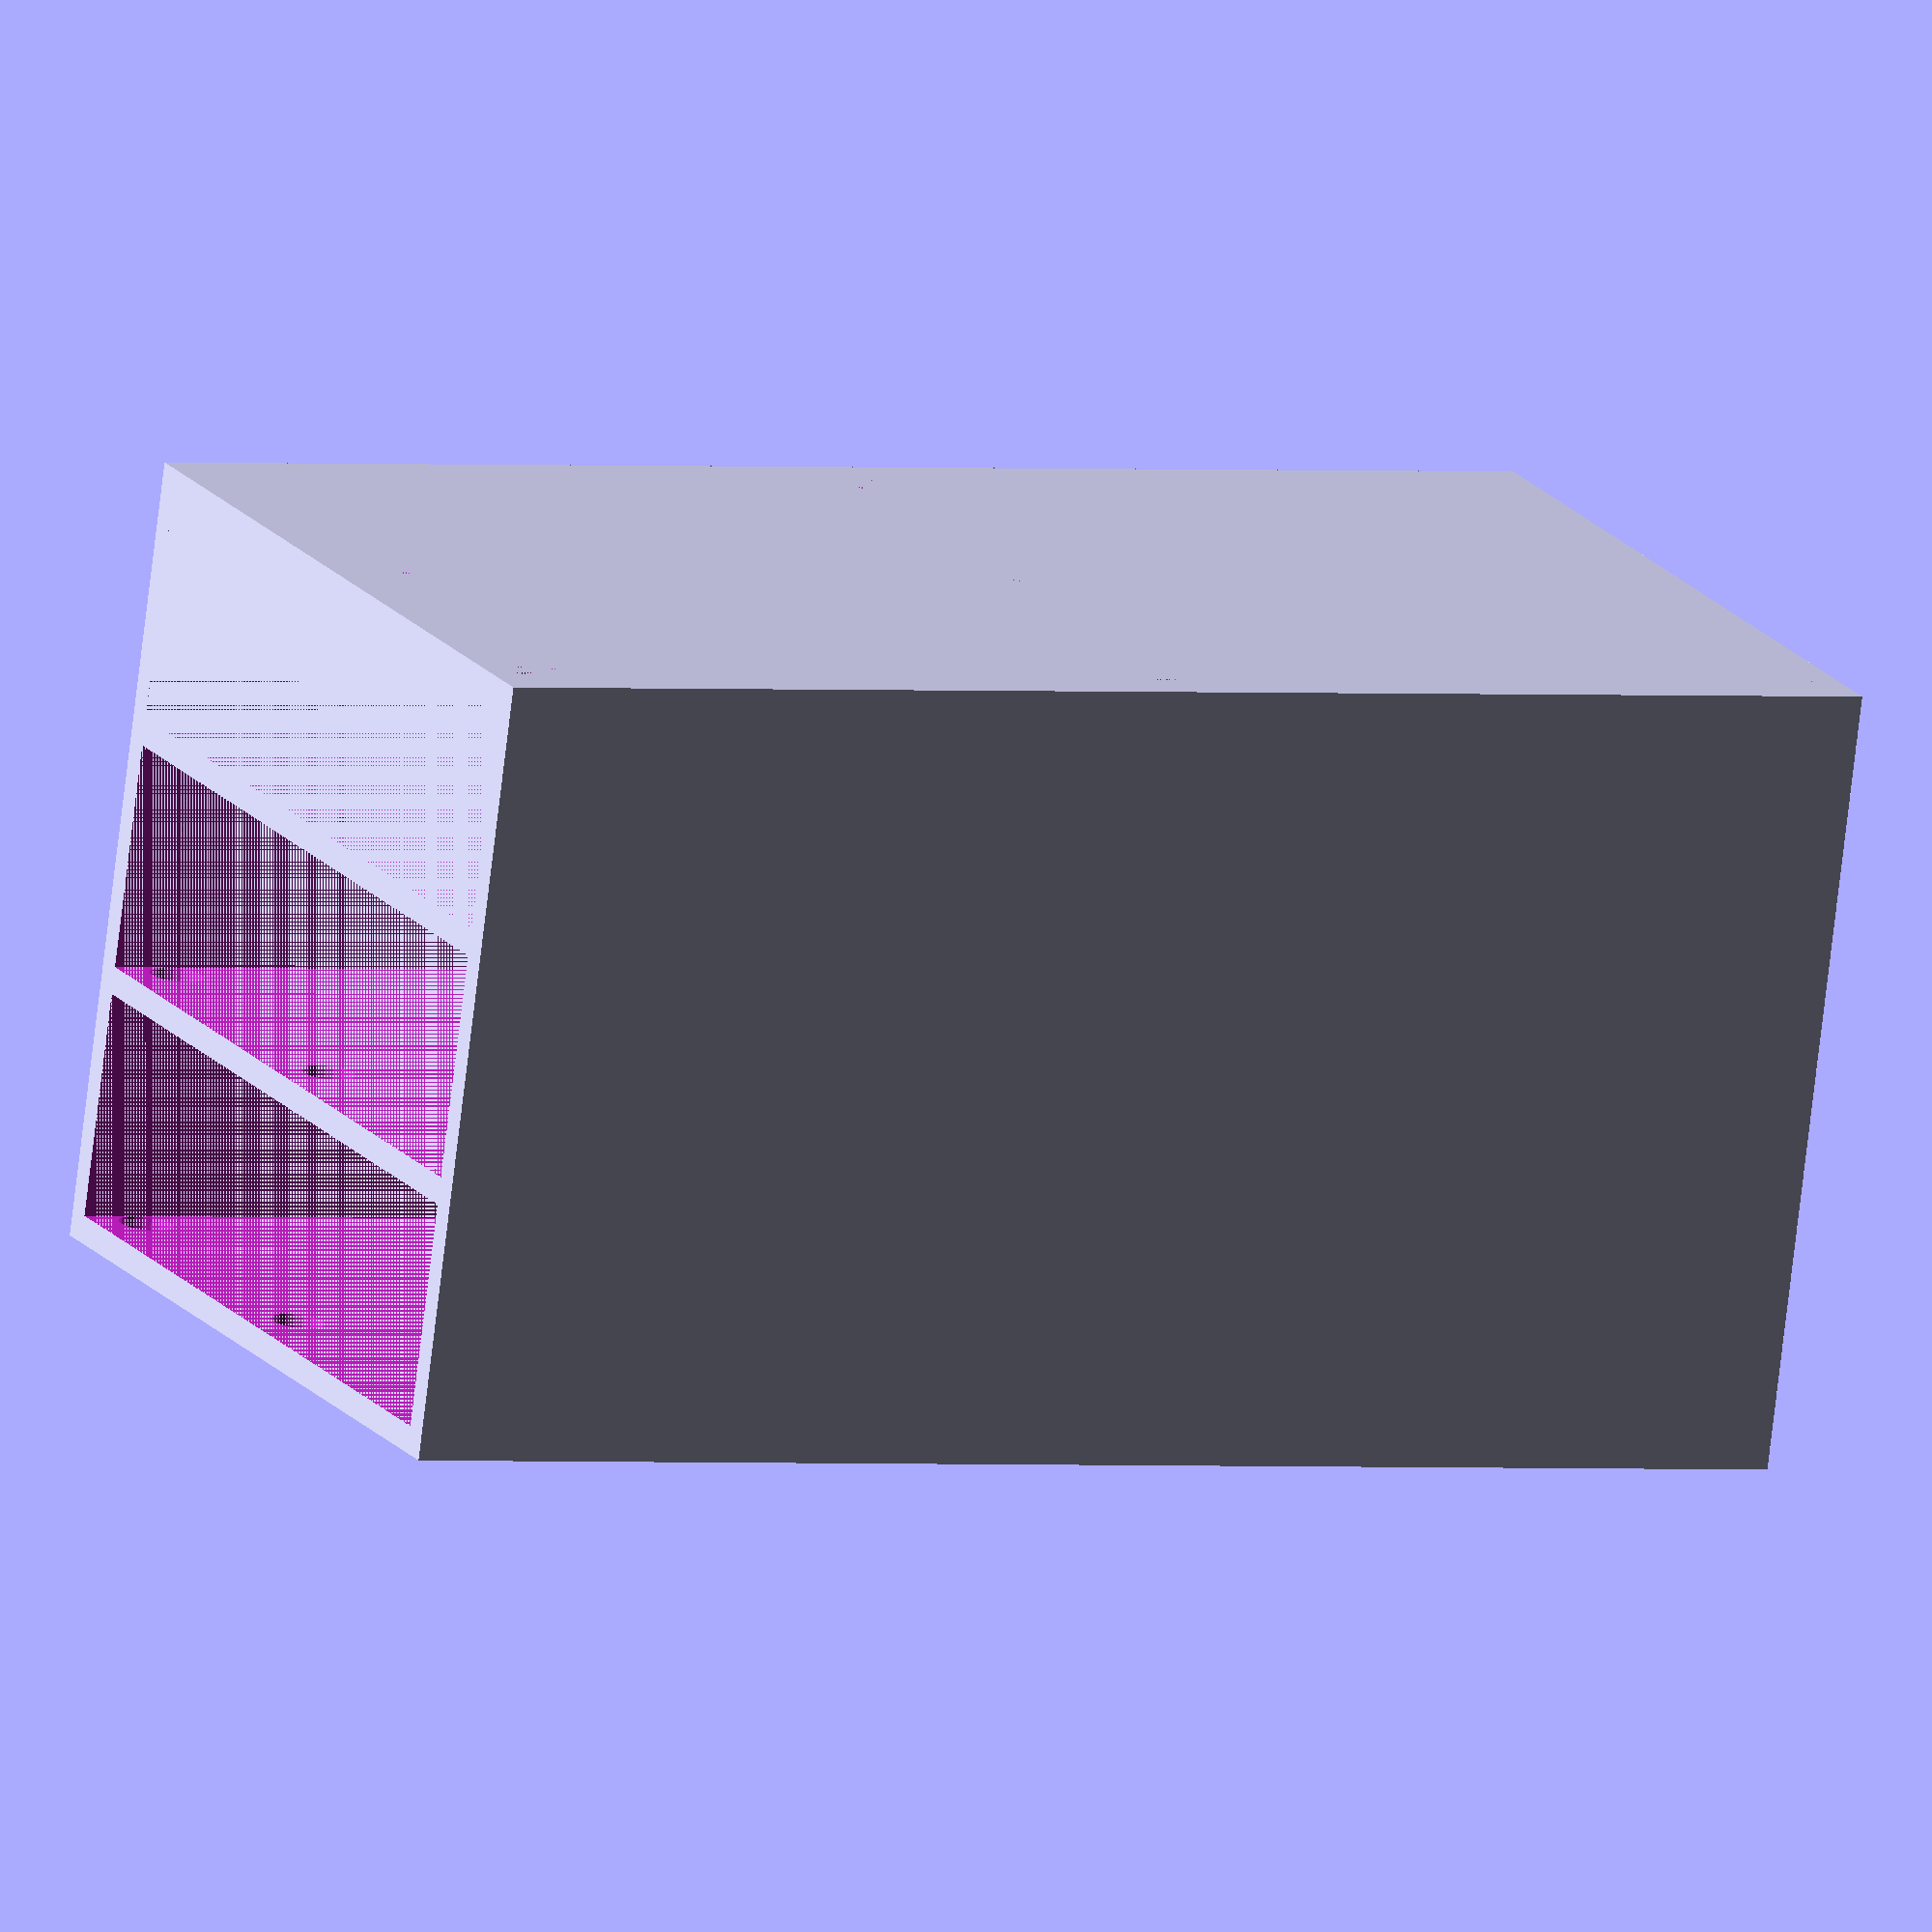
<openscad>
avrmega_width = 105;
avrmega_depth = 57;
avrmega_height = 16.5;
m4_diag = 4 / 2;
nr_of_avrmegas = 3;
spacing = 2;
segments = 20;
total_width = spacing + avrmega_width;
total_depth = spacing + avrmega_depth + spacing;
total_height = spacing + (nr_of_avrmegas * (avrmega_height + spacing));

difference()
{
    cube([total_width, total_depth, total_height]);
    
    for (p = [0:nr_of_avrmegas-1])
    {
        translate([spacing, spacing, spacing + (p * (spacing + avrmega_height))])
        {
            cube([avrmega_width, avrmega_depth, avrmega_height]);
        }
    }
    
    // Vertical vent holes.
    translate([spacing+spacing, spacing+spacing, 0])
    {
        cylinder(h = total_height, r = m4_diag, $fn=segments);
    }
    translate([total_width / 2, spacing+spacing, 0])
    {
        cylinder(h = total_height, r = m4_diag, $fn=segments);
    }
    translate([total_width - spacing - spacing, spacing + spacing, 0])
    {
        cylinder(h = total_height, r = m4_diag, $fn=segments);
    }
    
    translate([spacing + spacing, total_depth - spacing - spacing, 0])
    {
        cylinder(h = total_height, r = m4_diag, $fn=segments);
    }
    translate([total_width / 2, total_depth - spacing - spacing, 0])
    {
        cylinder(h = total_height, r = m4_diag, $fn=segments);
    }
    translate([total_width - spacing - spacing, total_depth - spacing - spacing, 0])
    {
        cylinder(h = total_height, r = m4_diag, $fn=segments);
    }
    
    translate([spacing+spacing, total_depth / 2, 0])
    {
        cylinder(h = total_height, r = m4_diag, $fn=segments);
    }
    translate([total_width / 2, total_depth / 2, 0])
    {
        cylinder(h = total_height, r = m4_diag, $fn=segments);
    }
    translate([total_width - spacing - spacing, total_depth / 2, 0])
    {
        cylinder(h = total_height, r = m4_diag, $fn=segments);
    }


}
</openscad>
<views>
elev=256.2 azim=335.6 roll=186.8 proj=o view=wireframe
</views>
